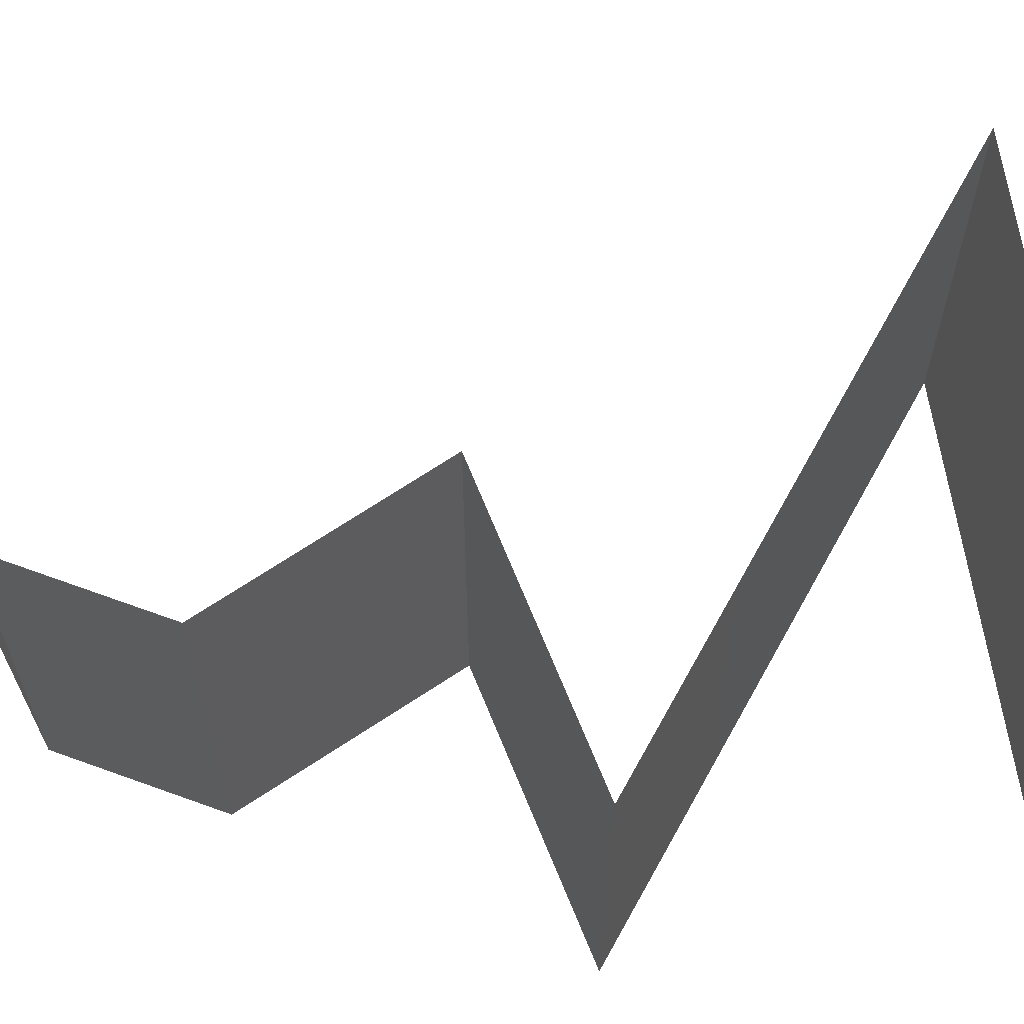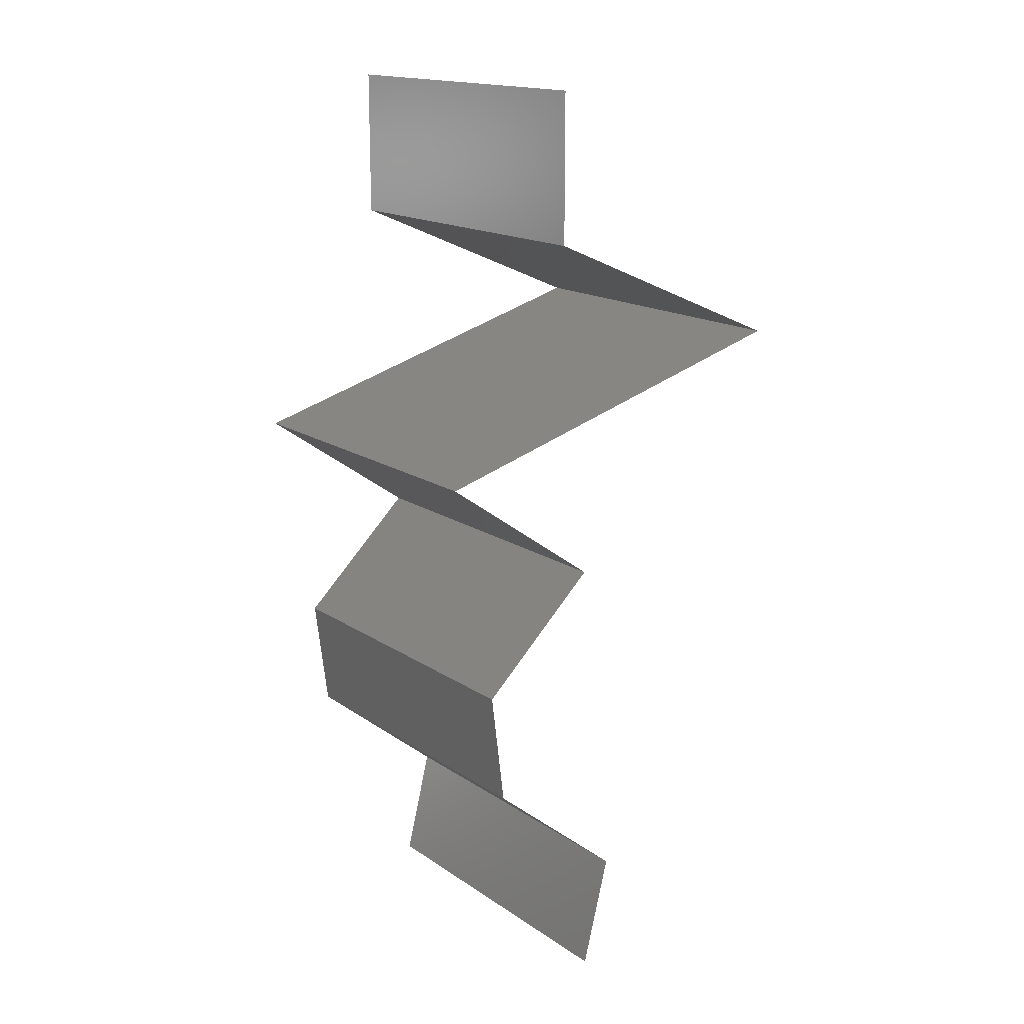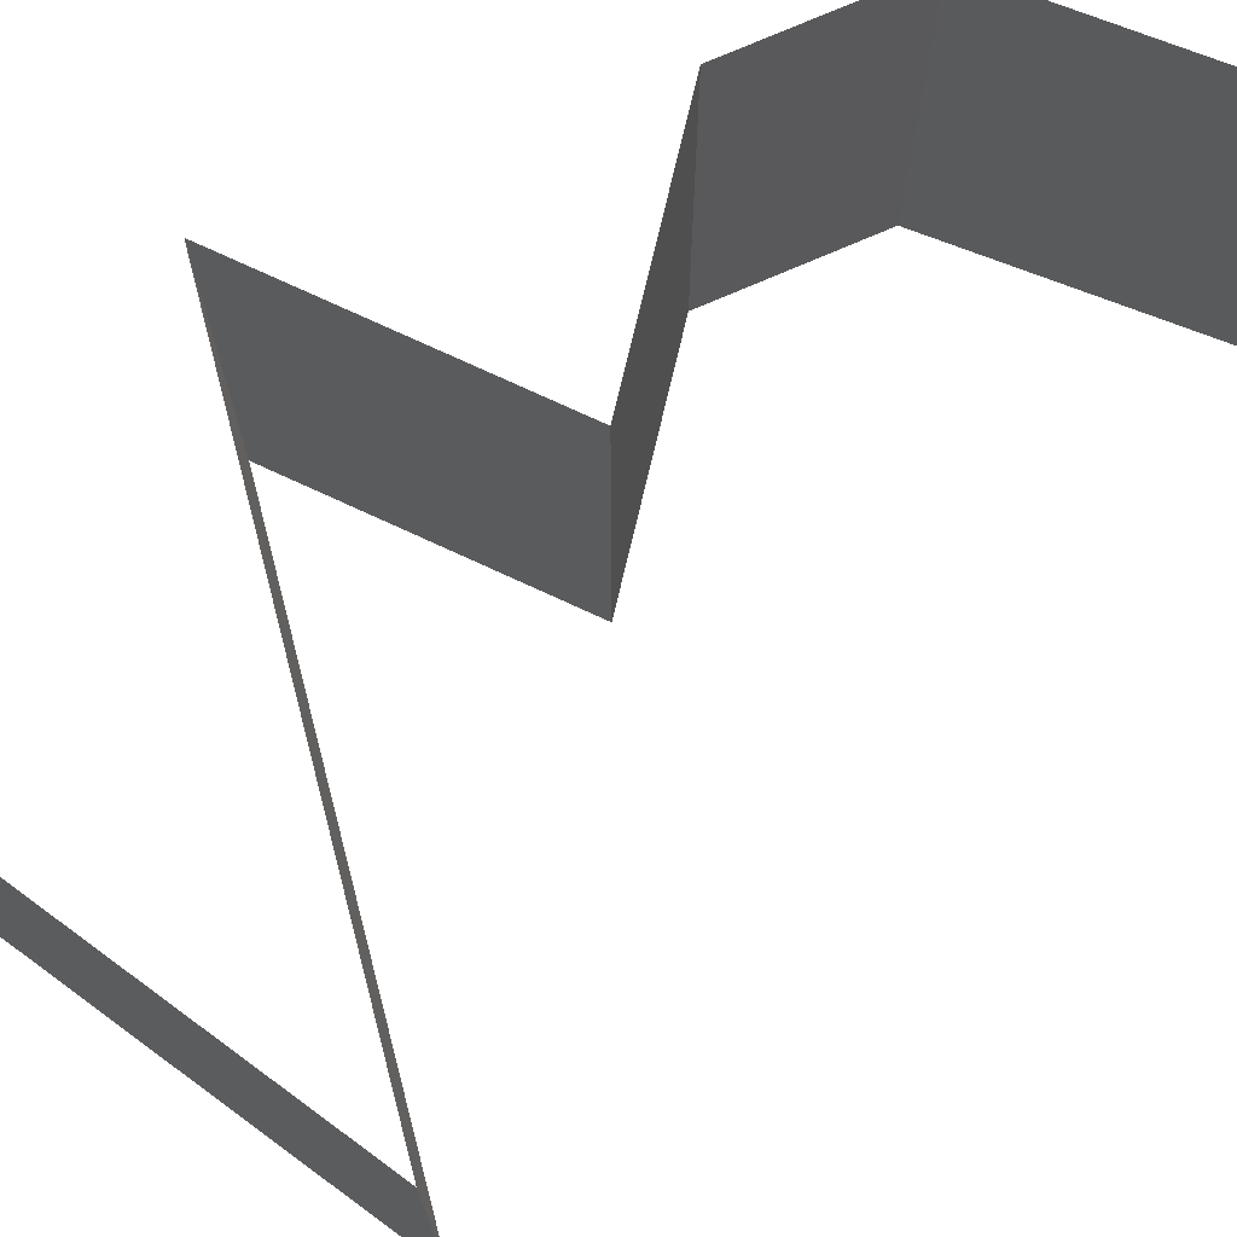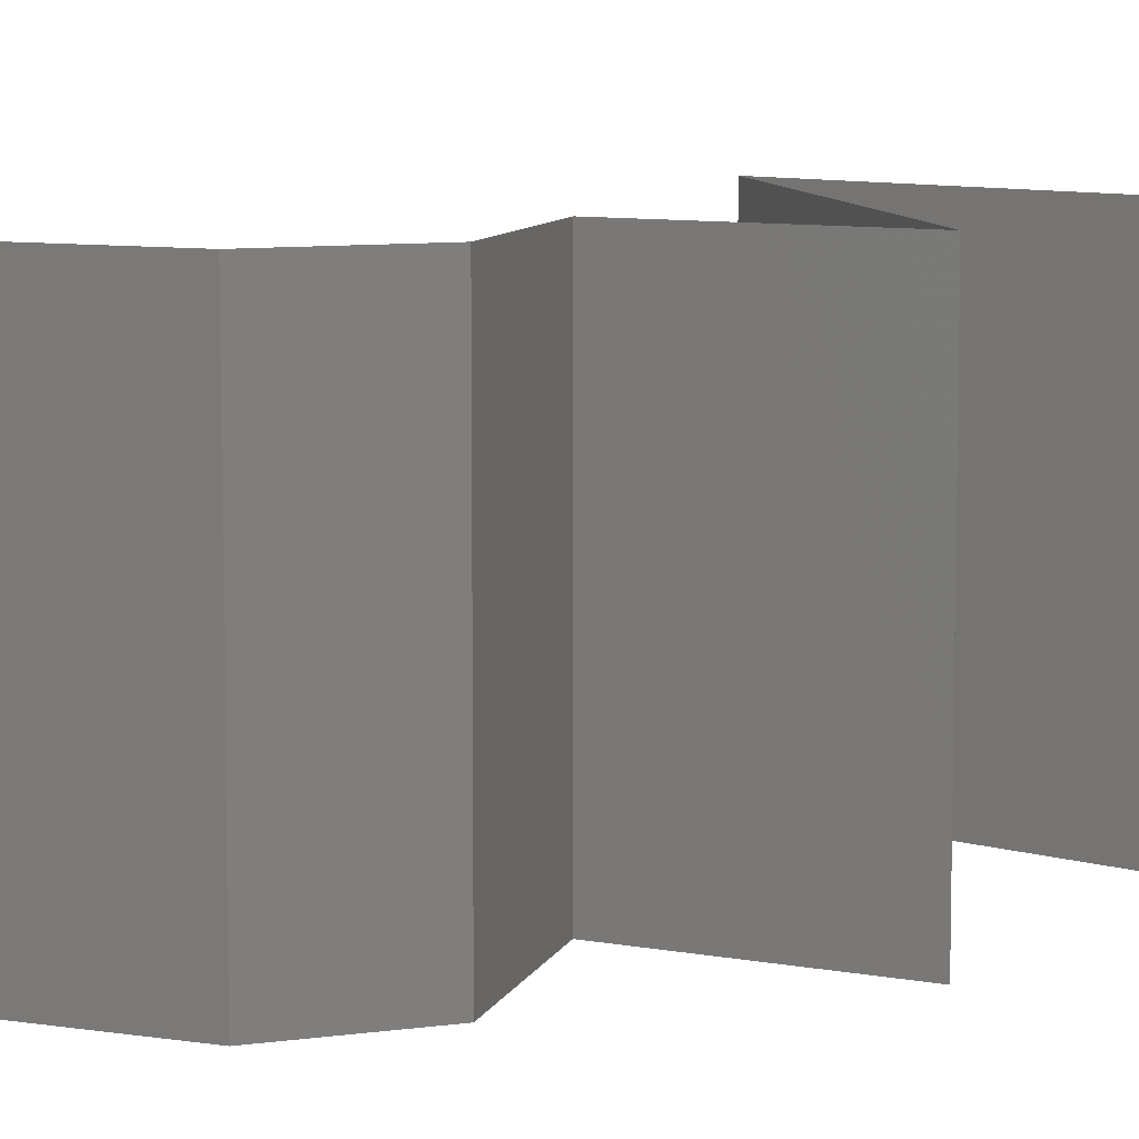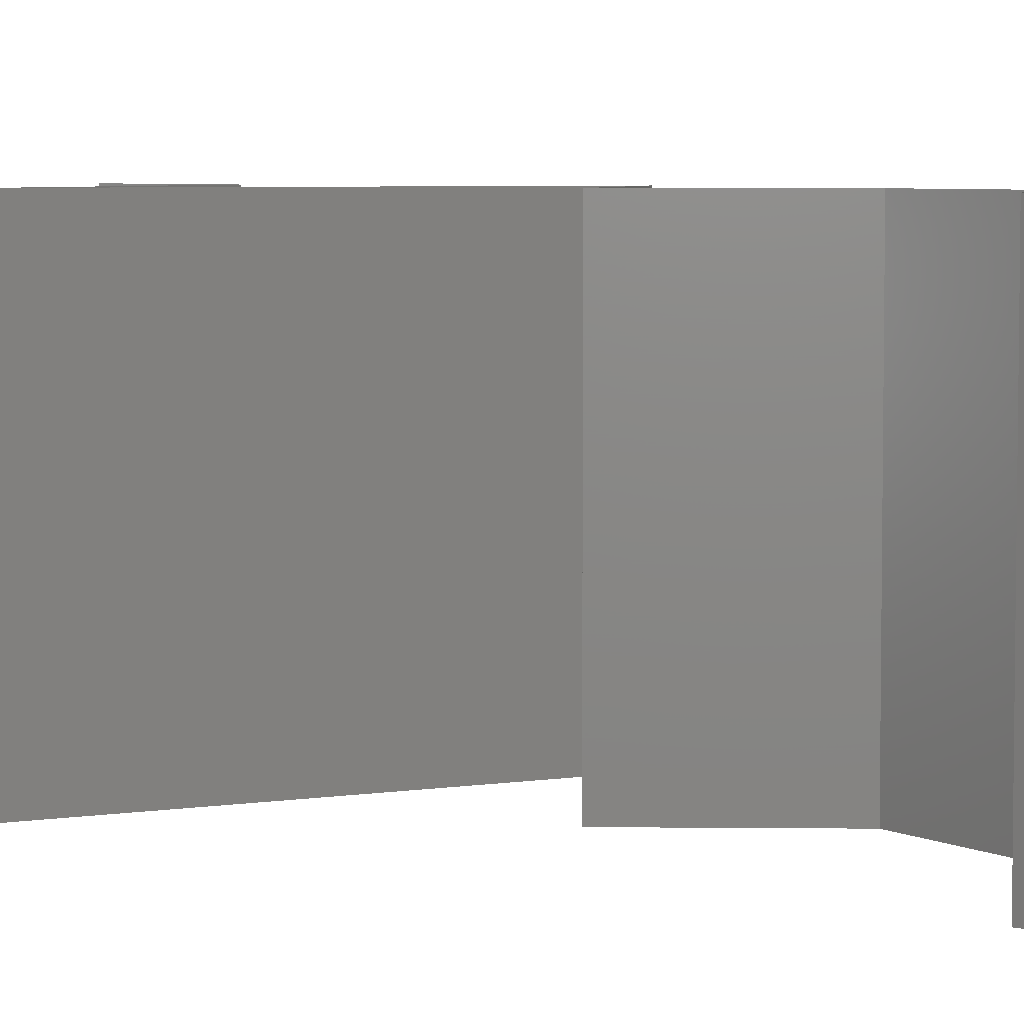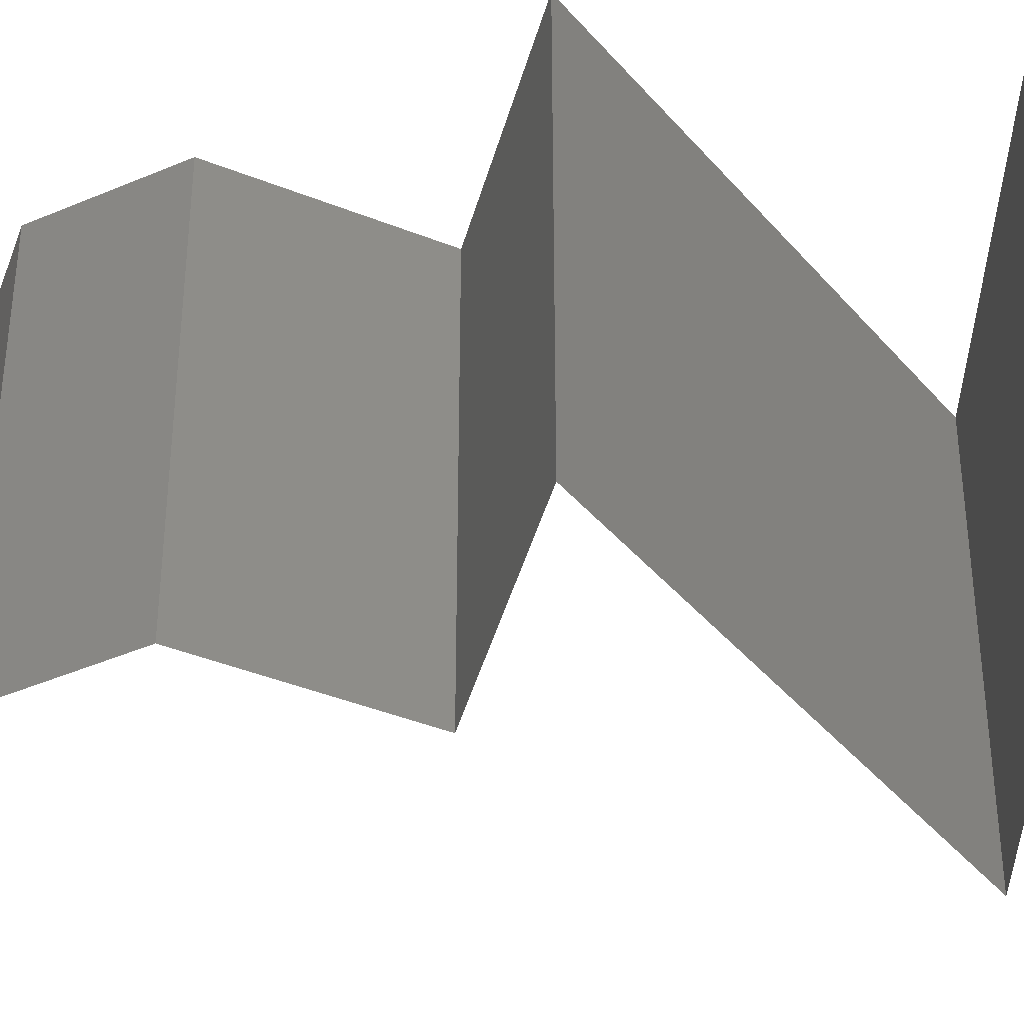
<metadata>
{"format":"stl","ext":"stl","renderer":"f3d","projection":"perspective","resolution":1024,"background":"white","views":[{"elev":70.0,"azim":102.8,"up":"+Z"},{"elev":16.2,"azim":143.6,"up":"+Y"},{"elev":76.5,"azim":-120.3,"up":"+Z"},{"elev":8.8,"azim":62.1,"up":"+Z"},{"elev":5.3,"azim":-42.0,"up":"+Z"},{"elev":-41.7,"azim":110.4,"up":"+Z"}]}
</metadata>
<code>
# stl→obj: 49 verts, 72 faces
v 0.04 0.06 0.02
v 0.04 0.05579 0.015
v 0.04 0.06 0.01
v 0.04 0.05157 0
v 0.04 0.05579 0.005
v 0.04 0.05157 0.01
v 0.04 0.06 0
v 0.04 0.05157 0.02
v 0.03249 0.04835 0
v 0.03297 0.04855 0.007915
v 0.02498 0.04513 0
v 0.02498 0.04513 0.01
v 0.03514 0.04949 0.01435
v 0.03011 0.04733 0.01445
v 0.02498 0.04513 0.02
v 0.03249 0.04835 0.02
v 0.03623 0.0419 0.02
v 0.0338 0.0426 0.008891
v 0.03623 0.0419 0
v 0.04749 0.03868 0.02
v 0.04061 0.04065 0.01279
v 0.04108 0.04051 0.006319
v 0.04749 0.03868 0
v 0.04749 0.03868 0.01
v 0.04289 0.03546 0.005521
v 0.0383 0.03223 0
v 0.0383 0.03223 0.02
v 0.04289 0.03546 0.01431
v 0.0383 0.03223 0.01
v 0.04167 0.02901 0.015
v 0.04503 0.02579 0
v 0.04167 0.02901 0.005
v 0.04503 0.02579 0.01
v 0.04503 0.02579 0.02
v 0.04422 0.01934 0.01
v 0.04463 0.02256 0.005
v 0.04463 0.02256 0.015
v 0.04422 0.01934 0.02
v 0.04422 0.01934 0
v 0.0363 0.01289 0.02
v 0.04026 0.01612 0.015
v 0.04026 0.01612 0.005
v 0.0363 0.01289 0
v 0.0363 0.01289 0.01
v 0.03711 0.00967 0.005
v 0.03791 0.006446 0
v 0.03791 0.006446 0.02
v 0.03711 0.00967 0.015
v 0.03791 0.006446 0.01
f 1 2 3
f 4 5 6
f 3 5 7
f 6 2 8
f 8 2 1
f 6 5 3
f 3 2 6
f 7 5 4
f 9 10 11
f 11 10 12
f 4 10 9
f 6 10 4
f 8 13 6
f 12 14 15
f 15 14 16
f 16 13 8
f 10 14 12
f 13 10 6
f 13 14 10
f 16 14 13
f 17 18 15
f 12 18 11
f 11 18 19
f 20 21 17
f 19 22 23
f 24 21 20
f 17 21 18
f 23 22 24
f 19 18 22
f 18 21 22
f 22 21 24
f 15 18 12
f 23 25 26
f 27 28 20
f 20 28 24
f 26 25 29
f 24 25 23
f 29 28 27
f 24 28 25
f 25 28 29
f 27 30 29
f 31 32 33
f 29 32 26
f 33 30 34
f 26 32 31
f 34 30 27
f 29 30 33
f 33 32 29
f 35 36 33
f 33 37 35
f 38 37 34
f 31 36 39
f 33 36 31
f 34 37 33
f 39 36 35
f 35 37 38
f 40 41 38
f 39 42 43
f 38 41 35
f 43 42 44
f 44 42 41
f 41 42 35
f 44 41 40
f 35 42 39
f 43 45 46
f 47 48 40
f 49 45 44
f 44 48 49
f 44 45 43
f 40 48 44
f 46 45 49
f 49 48 47

</code>
